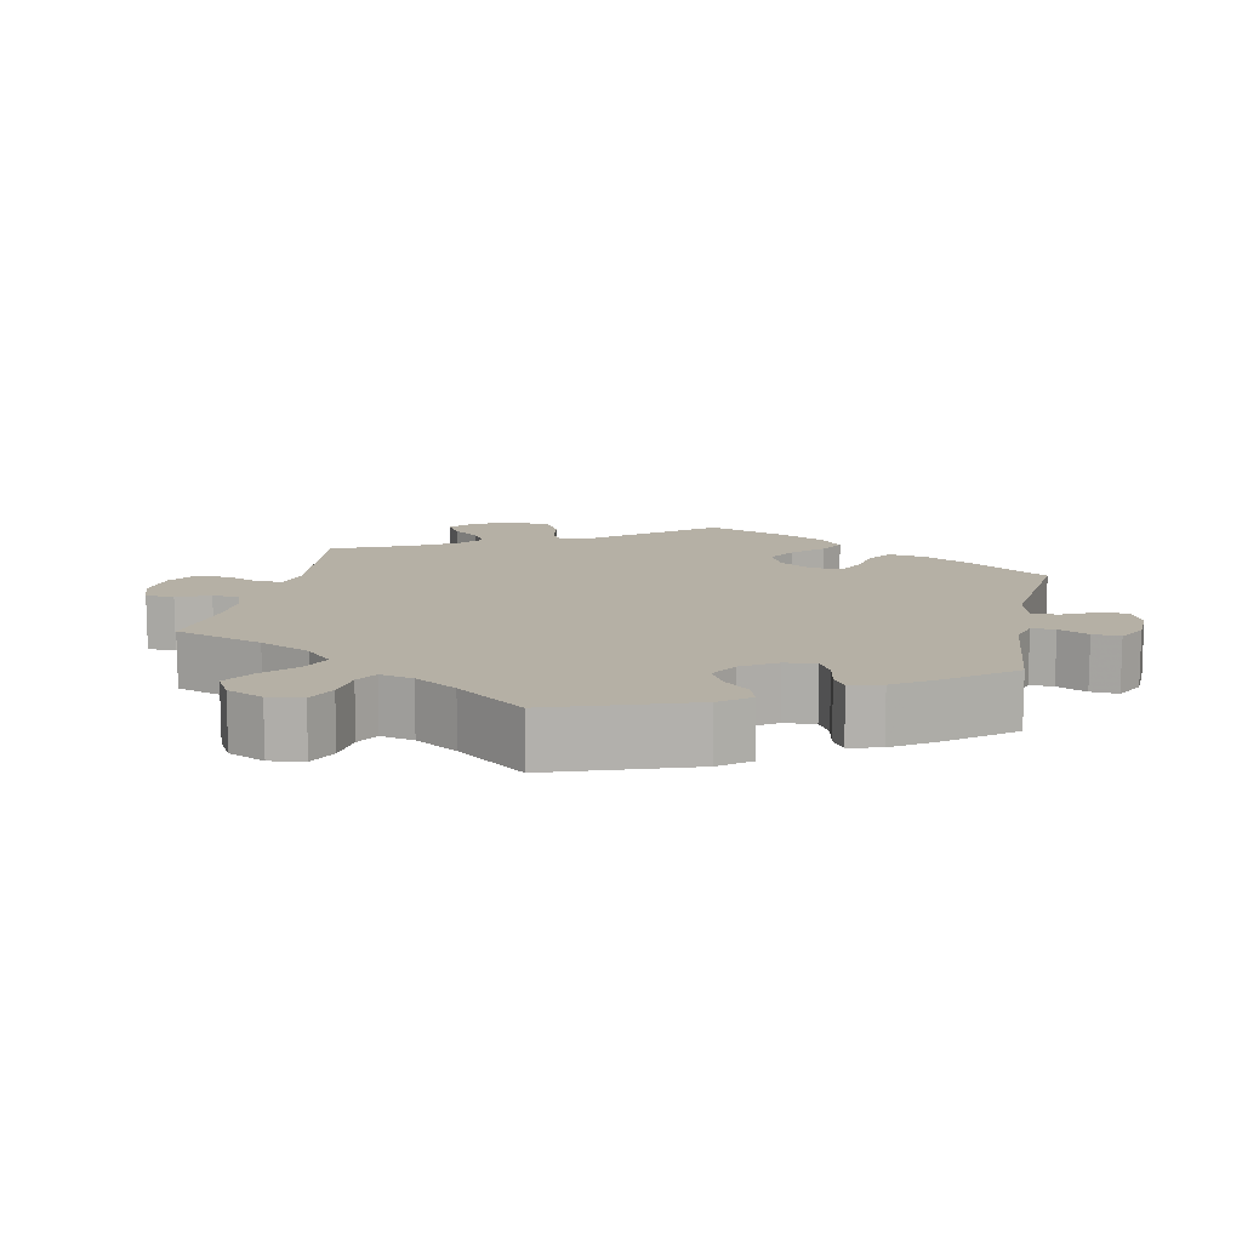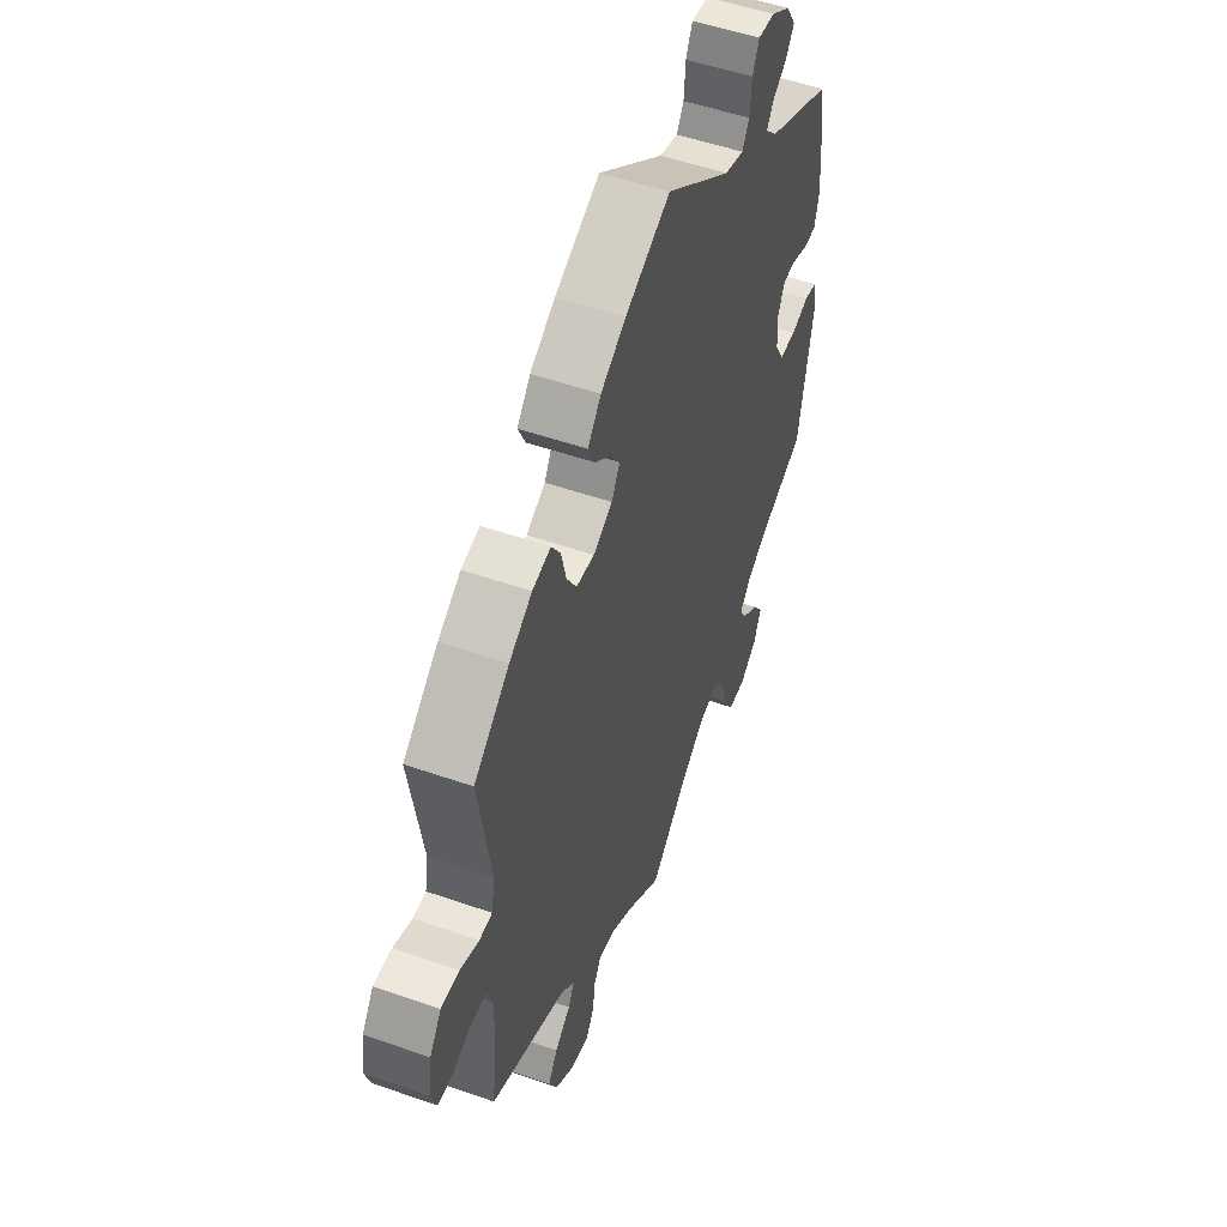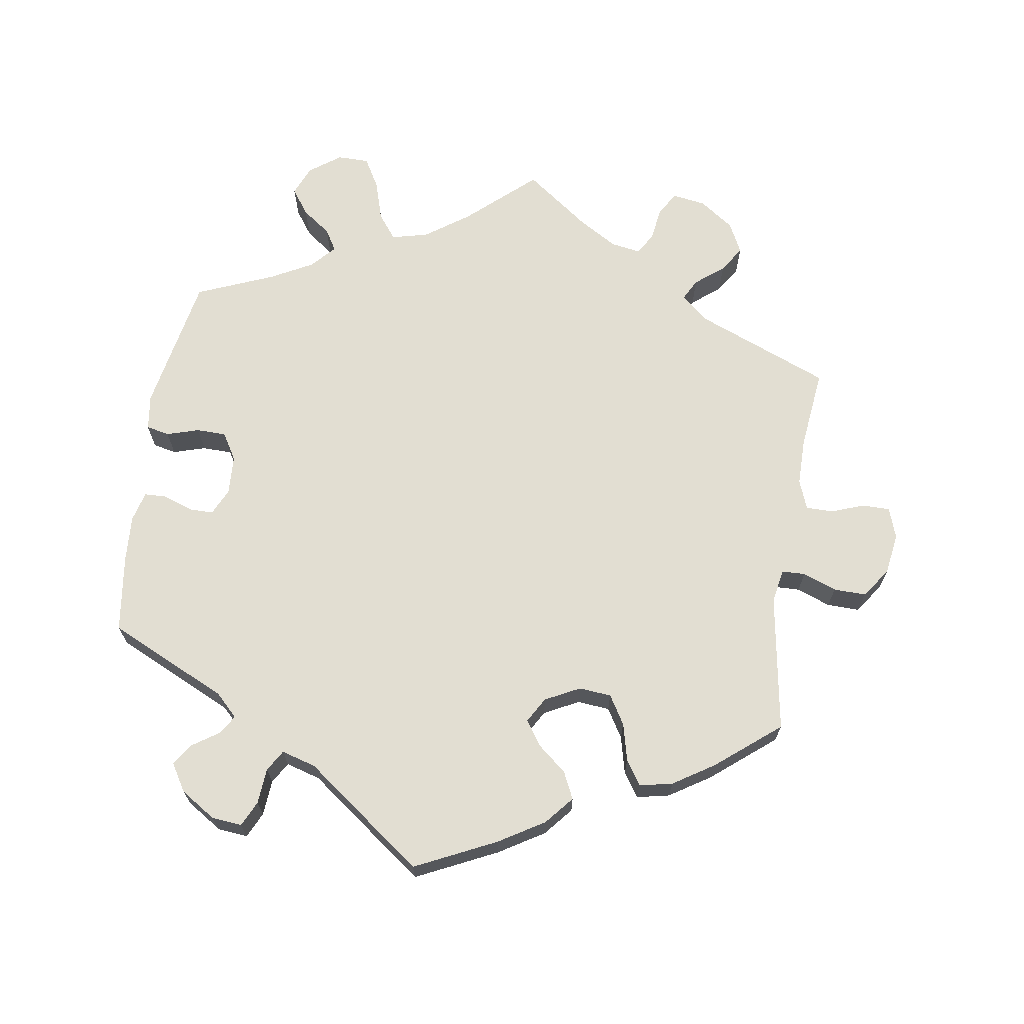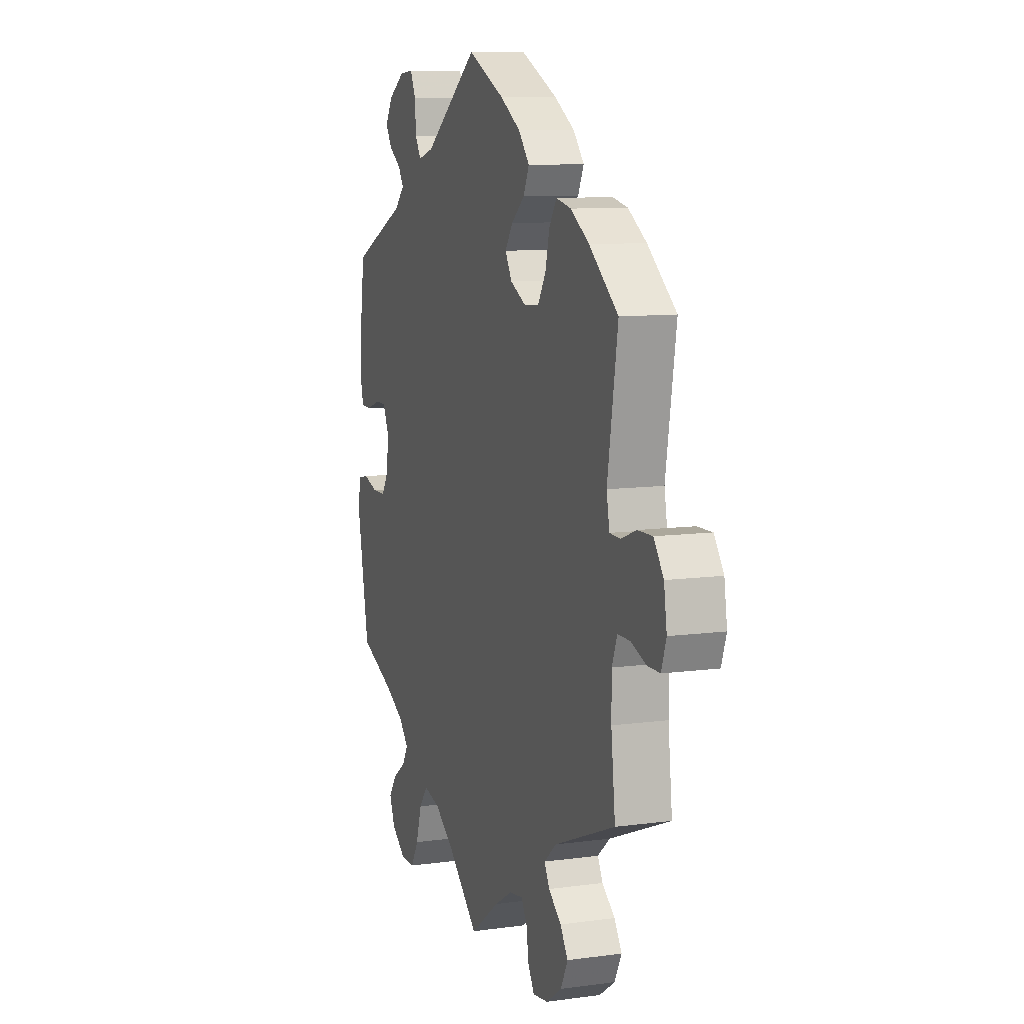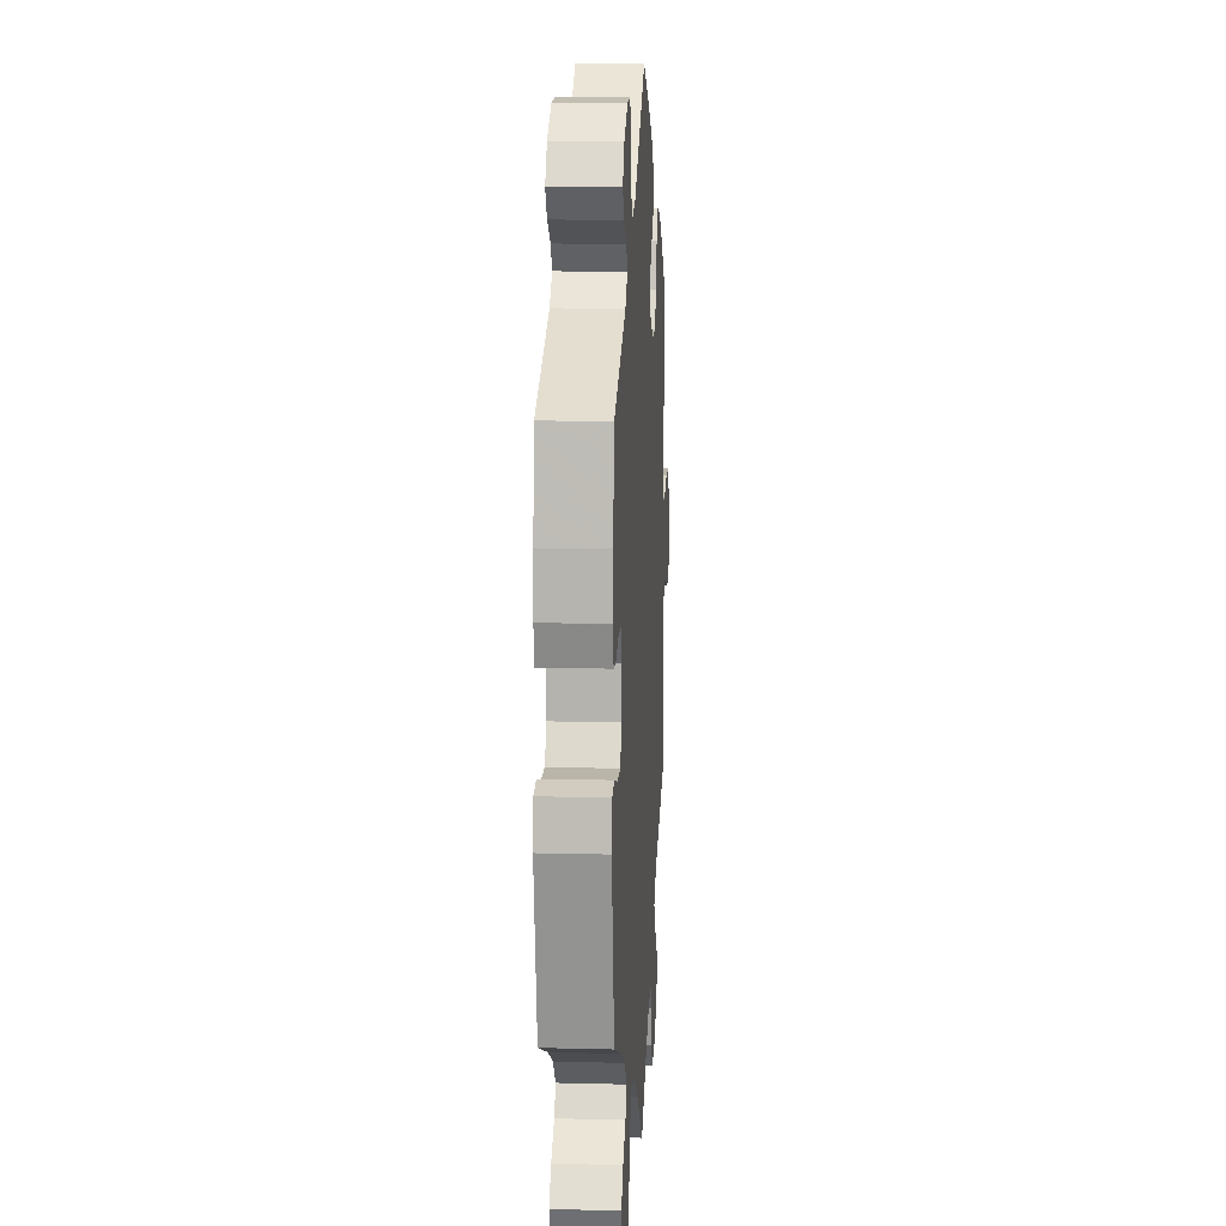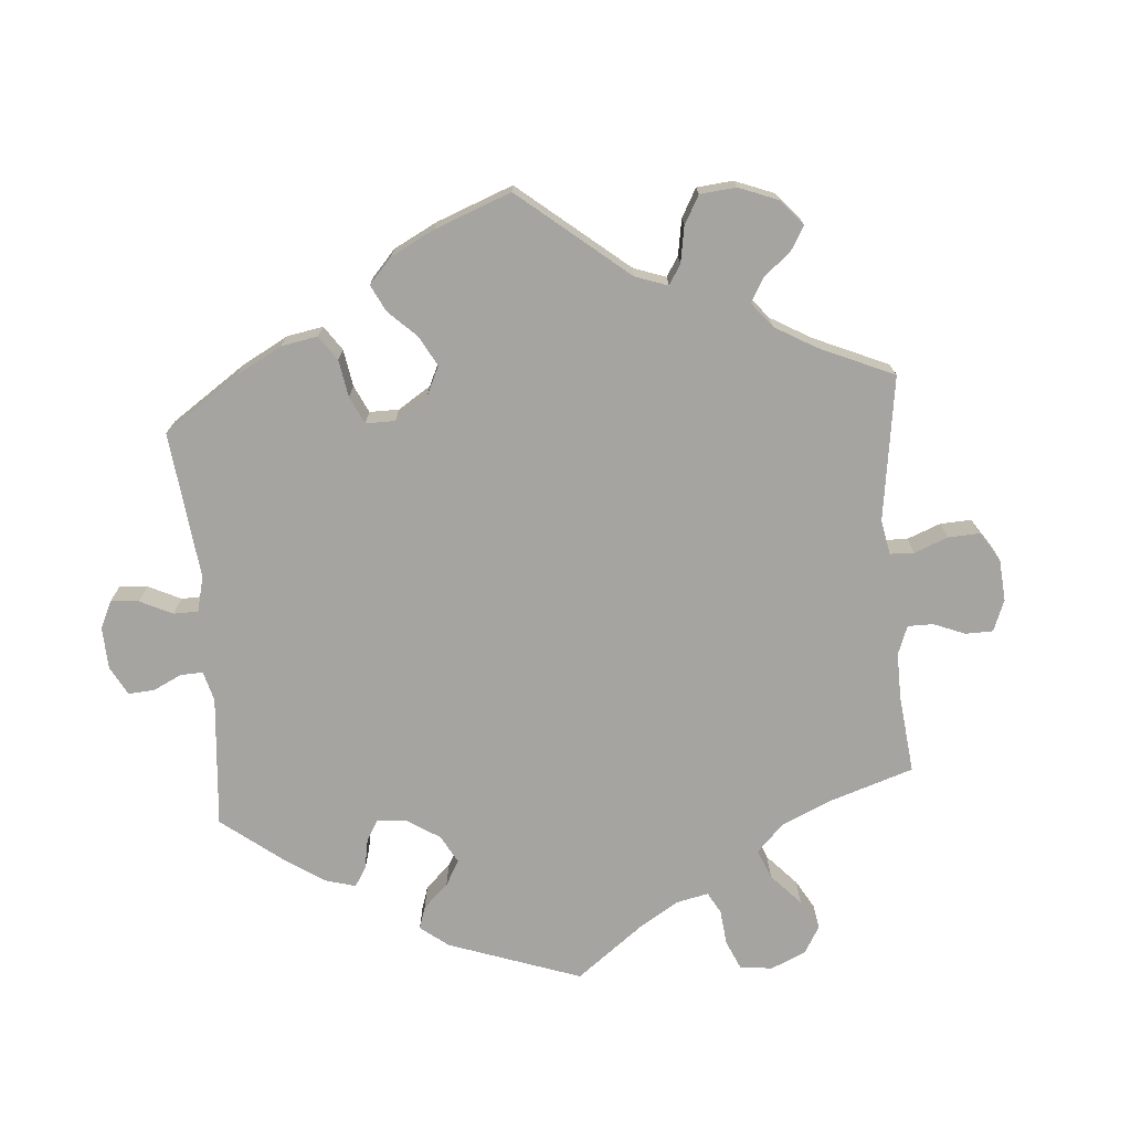
<metadata>
{"format":"obj","ext":"obj","renderer":"f3d","projection":"perspective","resolution":1024,"background":"white","views":[{"elev":11.7,"azim":-108.1,"up":"+Y"},{"elev":51.6,"azim":110.8,"up":"+Z"},{"elev":68.0,"azim":8.8,"up":"+Y"},{"elev":9.8,"azim":70.5,"up":"+Z"},{"elev":12.2,"azim":-86.5,"up":"+Z"},{"elev":-73.2,"azim":64.6,"up":"+Y"}]}
</metadata>
<code>
v -0.095 0.07 -0.493
v -0.157 0.07 -0.449
v -0.209 0.07 -0.436
v -0.236 0.07 -0.471
v -0.254 0.07 -0.529
v -0.278 0.07 -0.571
v -0.323 0.07 -0.571
v -0.367 0.07 -0.539
v -0.385 0.07 -0.496
v -0.359 0.07 -0.46
v -0.318 0.07 -0.43
v -0.3 0.07 -0.4
v -0.331 0.07 -0.366
v -0.391 0.07 -0.334
v -0.5 0.07 -0.289
v -0.537 0.07 -0.093
v -0.53 0.07 -0.043
v -0.497 0.07 -0.036
v -0.451 0.07 -0.05
v -0.409 0.07 -0.049
v -0.386 0.07 -0.011
v -0.383 0.07 0.045
v -0.401 0.07 0.083
v -0.435 0.07 0.083
v -0.477 0.07 0.068
v -0.509 0.07 0.069
v -0.52 0.07 0.112
v -0.516 0.07 0.178
v -0.501 0.07 0.288
v -0.331 0.07 0.367
v -0.3 0.07 0.398
v -0.317 0.07 0.425
v -0.354 0.07 0.45
v -0.375 0.07 0.481
v -0.351 0.07 0.52
v -0.301 0.07 0.552
v -0.258 0.07 0.556
v -0.241 0.07 0.52
v -0.237 0.07 0.469
v -0.219 0.07 0.439
v -0.17 0.07 0.453
v -0.001 0.07 0.578
v 0.114 0.07 0.523
v 0.178 0.07 0.484
v 0.212 0.07 0.444
v 0.194 0.07 0.406
v 0.153 0.07 0.372
v 0.129 0.07 0.337
v 0.15 0.07 0.301
v 0.199 0.07 0.276
v 0.245 0.07 0.28
v 0.27 0.07 0.321
v 0.283 0.07 0.374
v 0.306 0.07 0.409
v 0.353 0.07 0.399
v 0.411 0.07 0.362
v 0.501 0.07 0.289
v 0.469 0.07 0.093
v 0.478 0.07 0.045
v 0.511 0.07 0.044
v 0.559 0.07 0.062
v 0.605 0.07 0.063
v 0.635 0.07 0.021
v 0.644 0.07 -0.038
v 0.629 0.07 -0.082
v 0.589 0.07 -0.082
v 0.543 0.07 -0.065
v 0.504 0.07 -0.065
v 0.488 0.07 -0.107
v 0.488 0.07 -0.174
v 0.501 0.07 -0.289
v 0.31 0.07 -0.366
v 0.272 0.07 -0.399
v 0.288 0.07 -0.429
v 0.328 0.07 -0.461
v 0.352 0.07 -0.498
v 0.33 0.07 -0.542
v 0.281 0.07 -0.576
v 0.234 0.07 -0.583
v 0.214 0.07 -0.55
v 0.207 0.07 -0.502
v 0.189 0.07 -0.471
v 0.146 0.07 -0.478
v 0.091 0.07 -0.511
v 0 0.07 -0.578
v -0.095 0 -0.493
v -0.157 0 -0.449
v -0.209 0 -0.436
v -0.236 0 -0.471
v -0.254 0 -0.529
v -0.278 0 -0.571
v -0.323 0 -0.571
v -0.367 0 -0.539
v -0.385 0 -0.496
v -0.359 0 -0.46
v -0.318 0 -0.43
v -0.3 0 -0.4
v -0.331 0 -0.366
v -0.391 0 -0.334
v -0.5 0 -0.289
v -0.537 0 -0.093
v -0.53 0 -0.043
v -0.497 0 -0.036
v -0.451 0 -0.05
v -0.409 0 -0.049
v -0.386 0 -0.011
v -0.383 0 0.045
v -0.401 0 0.083
v -0.435 0 0.083
v -0.477 0 0.068
v -0.509 0 0.069
v -0.52 0 0.112
v -0.516 0 0.178
v -0.501 0 0.288
v -0.331 0 0.367
v -0.3 0 0.398
v -0.317 0 0.425
v -0.354 0 0.45
v -0.375 0 0.481
v -0.351 0 0.52
v -0.301 0 0.552
v -0.258 0 0.556
v -0.241 0 0.52
v -0.237 0 0.469
v -0.219 0 0.439
v -0.17 0 0.453
v -0.001 0 0.578
v 0.114 0 0.523
v 0.178 0 0.484
v 0.212 0 0.444
v 0.194 0 0.406
v 0.153 0 0.372
v 0.129 0 0.337
v 0.15 0 0.301
v 0.199 0 0.276
v 0.245 0 0.28
v 0.27 0 0.321
v 0.283 0 0.374
v 0.306 0 0.409
v 0.353 0 0.399
v 0.411 0 0.362
v 0.501 0 0.289
v 0.469 0 0.093
v 0.478 0 0.045
v 0.511 0 0.044
v 0.559 0 0.062
v 0.605 0 0.063
v 0.635 0 0.021
v 0.644 0 -0.038
v 0.629 0 -0.082
v 0.589 0 -0.082
v 0.543 0 -0.065
v 0.504 0 -0.065
v 0.488 0 -0.107
v 0.488 0 -0.174
v 0.501 0 -0.289
v 0.31 0 -0.366
v 0.272 0 -0.399
v 0.288 0 -0.429
v 0.328 0 -0.461
v 0.352 0 -0.498
v 0.33 0 -0.542
v 0.281 0 -0.576
v 0.234 0 -0.583
v 0.214 0 -0.55
v 0.207 0 -0.502
v 0.189 0 -0.471
v 0.146 0 -0.478
v 0.091 0 -0.511
v 0 0 -0.578
f 84 85 1
f 83 84 1 2
f 82 83 2 3
f 78 79 80 81
f 78 81 82
f 77 78 82
f 74 75 76 77
f 73 74 77 82
f 72 73 82 3
f 70 71 72 3
f 64 65 66 67
f 64 67 68
f 63 64 68
f 60 61 62 63
f 59 60 63 68
f 55 56 57 58
f 55 58 59
f 52 53 54 55
f 51 52 55 59
f 50 51 59 68
f 44 45 46 47
f 44 47 48
f 41 42 43 44
f 40 41 44 48
f 36 37 38 39
f 36 39 40
f 35 36 40
f 32 33 34 35
f 31 32 35 40
f 30 31 40 48
f 24 25 26 27
f 23 24 27 28
f 16 17 18 19
f 14 15 16 19
f 13 14 19 20
f 12 13 20 21
f 8 9 10 11
f 8 11 12
f 7 8 12
f 4 5 6 7
f 3 4 7 12
f 69 70 3 12
f 49 50 68 69
f 29 30 48 49
f 23 28 29 49
f 22 23 49 69
f 12 21 22 69
f 86 170 169
f 87 86 169 168
f 88 87 168 167
f 166 165 164 163
f 167 166 163
f 167 163 162
f 162 161 160 159
f 167 162 159 158
f 88 167 158 157
f 88 157 156 155
f 152 151 150 149
f 153 152 149
f 153 149 148
f 148 147 146 145
f 153 148 145 144
f 143 142 141 140
f 144 143 140
f 140 139 138 137
f 144 140 137 136
f 153 144 136 135
f 132 131 130 129
f 133 132 129
f 129 128 127 126
f 133 129 126 125
f 124 123 122 121
f 125 124 121
f 125 121 120
f 120 119 118 117
f 125 120 117 116
f 133 125 116 115
f 112 111 110 109
f 113 112 109 108
f 104 103 102 101
f 104 101 100 99
f 105 104 99 98
f 106 105 98 97
f 96 95 94 93
f 97 96 93
f 97 93 92
f 92 91 90 89
f 97 92 89 88
f 97 88 155 154
f 154 153 135 134
f 134 133 115 114
f 134 114 113 108
f 154 134 108 107
f 154 107 106 97
f 1 86 87 2
f 2 87 88 3
f 3 88 89 4
f 4 89 90 5
f 5 90 91 6
f 6 91 92 7
f 7 92 93 8
f 8 93 94 9
f 9 94 95 10
f 10 95 96 11
f 11 96 97 12
f 12 97 98 13
f 13 98 99 14
f 14 99 100 15
f 15 100 101 16
f 16 101 102 17
f 17 102 103 18
f 18 103 104 19
f 19 104 105 20
f 20 105 106 21
f 21 106 107 22
f 22 107 108 23
f 23 108 109 24
f 24 109 110 25
f 25 110 111 26
f 26 111 112 27
f 27 112 113 28
f 28 113 114 29
f 29 114 115 30
f 30 115 116 31
f 31 116 117 32
f 32 117 118 33
f 33 118 119 34
f 34 119 120 35
f 35 120 121 36
f 36 121 122 37
f 37 122 123 38
f 38 123 124 39
f 39 124 125 40
f 40 125 126 41
f 41 126 127 42
f 42 127 128 43
f 43 128 129 44
f 44 129 130 45
f 45 130 131 46
f 46 131 132 47
f 47 132 133 48
f 48 133 134 49
f 49 134 135 50
f 50 135 136 51
f 51 136 137 52
f 52 137 138 53
f 53 138 139 54
f 54 139 140 55
f 55 140 141 56
f 56 141 142 57
f 57 142 143 58
f 58 143 144 59
f 59 144 145 60
f 60 145 146 61
f 61 146 147 62
f 62 147 148 63
f 63 148 149 64
f 64 149 150 65
f 65 150 151 66
f 66 151 152 67
f 67 152 153 68
f 68 153 154 69
f 69 154 155 70
f 70 155 156 71
f 71 156 157 72
f 72 157 158 73
f 73 158 159 74
f 74 159 160 75
f 75 160 161 76
f 76 161 162 77
f 77 162 163 78
f 78 163 164 79
f 79 164 165 80
f 80 165 166 81
f 81 166 167 82
f 82 167 168 83
f 83 168 169 84
f 84 169 170 85
f 85 170 86 1

</code>
